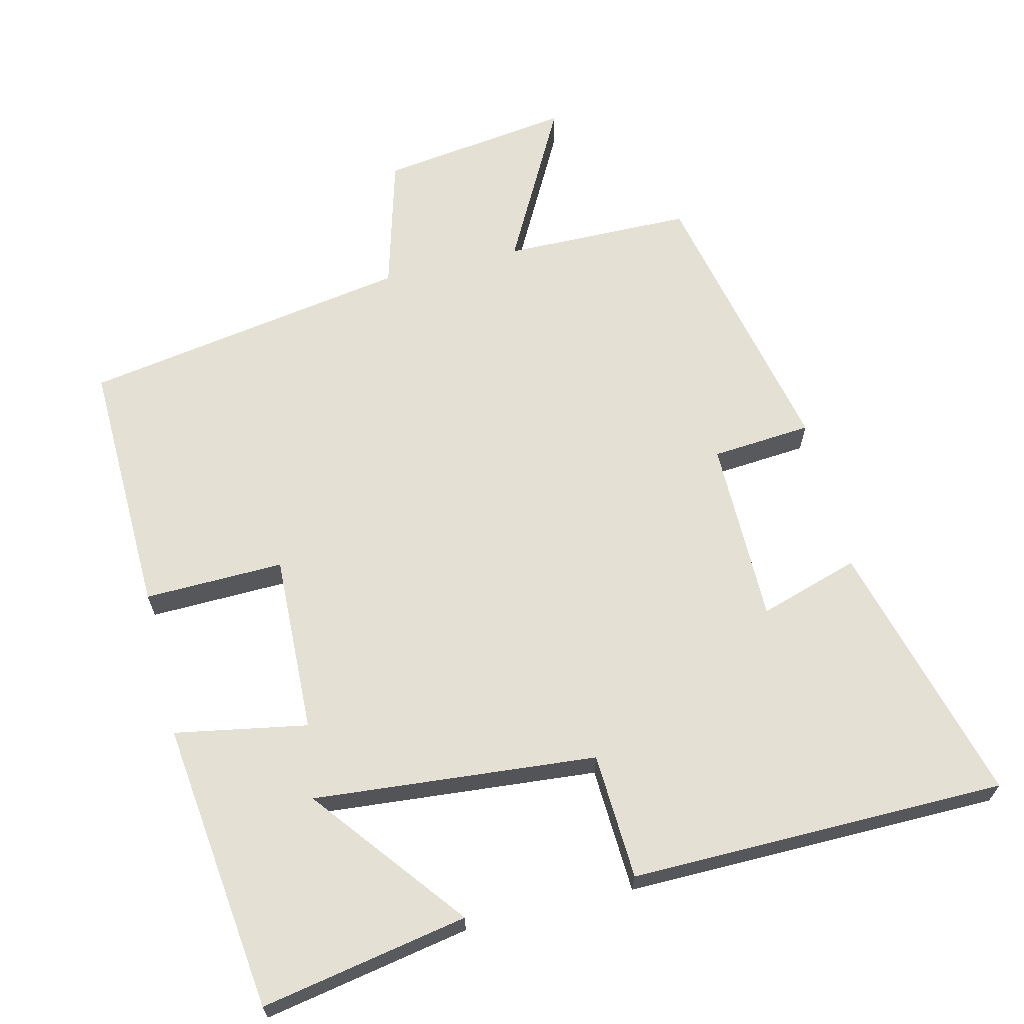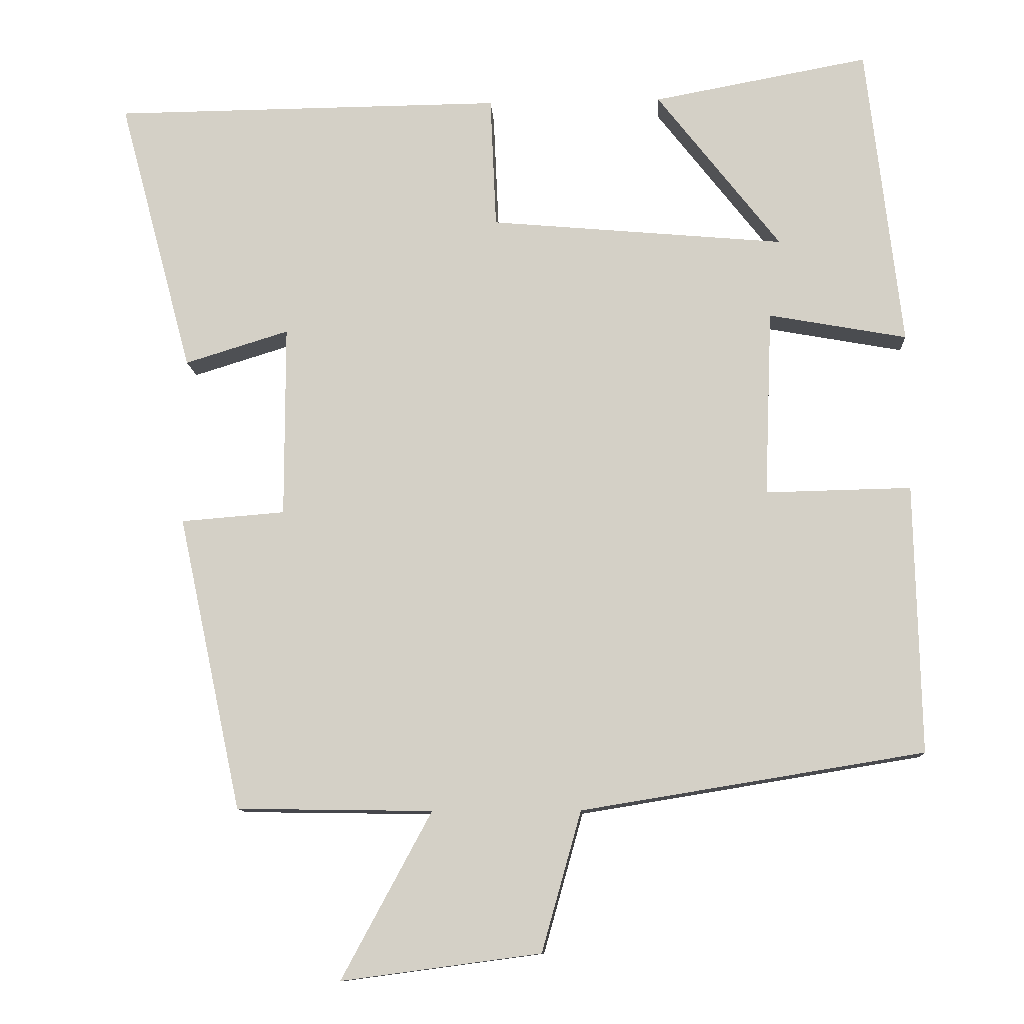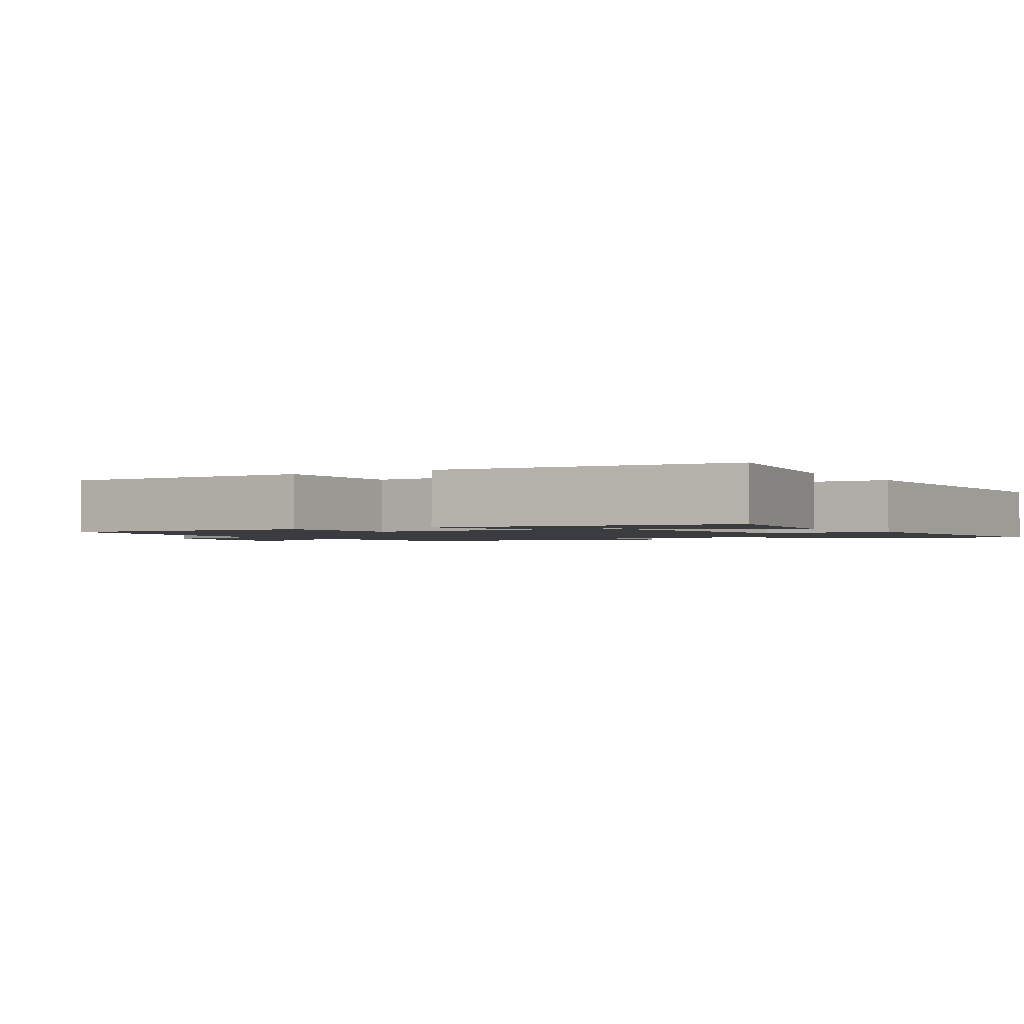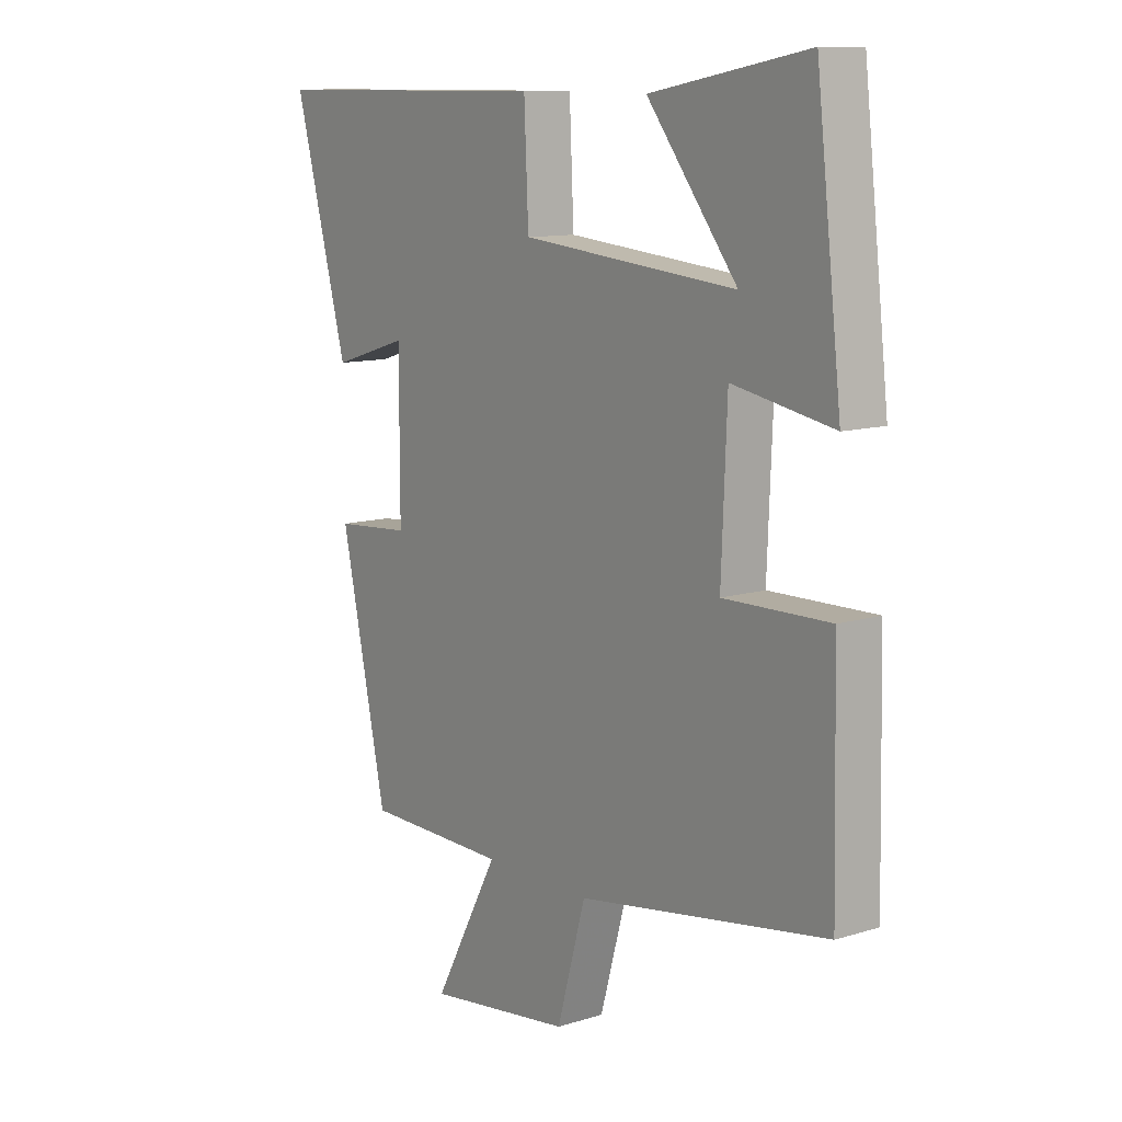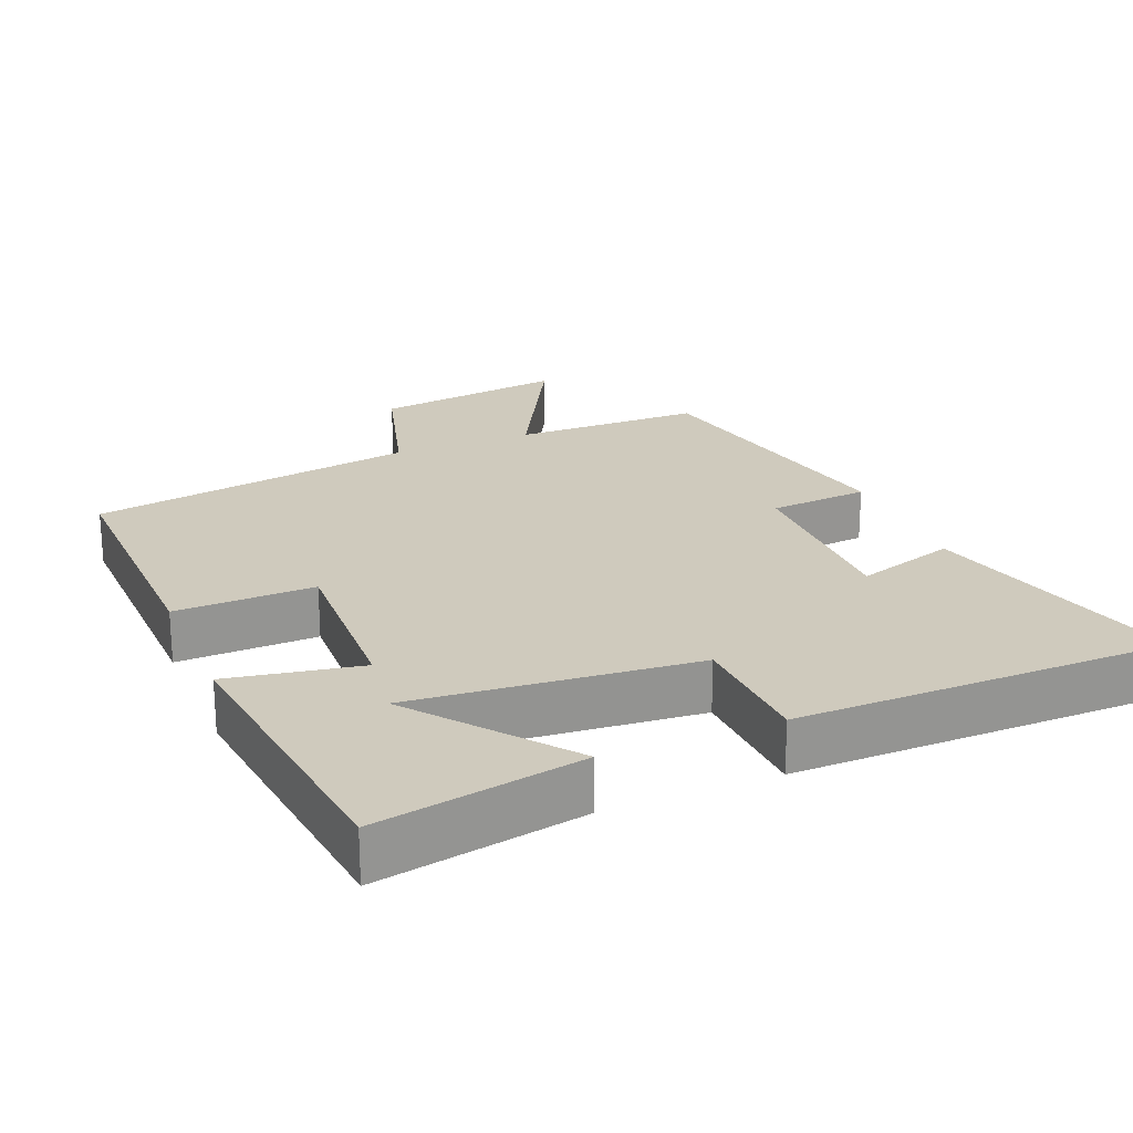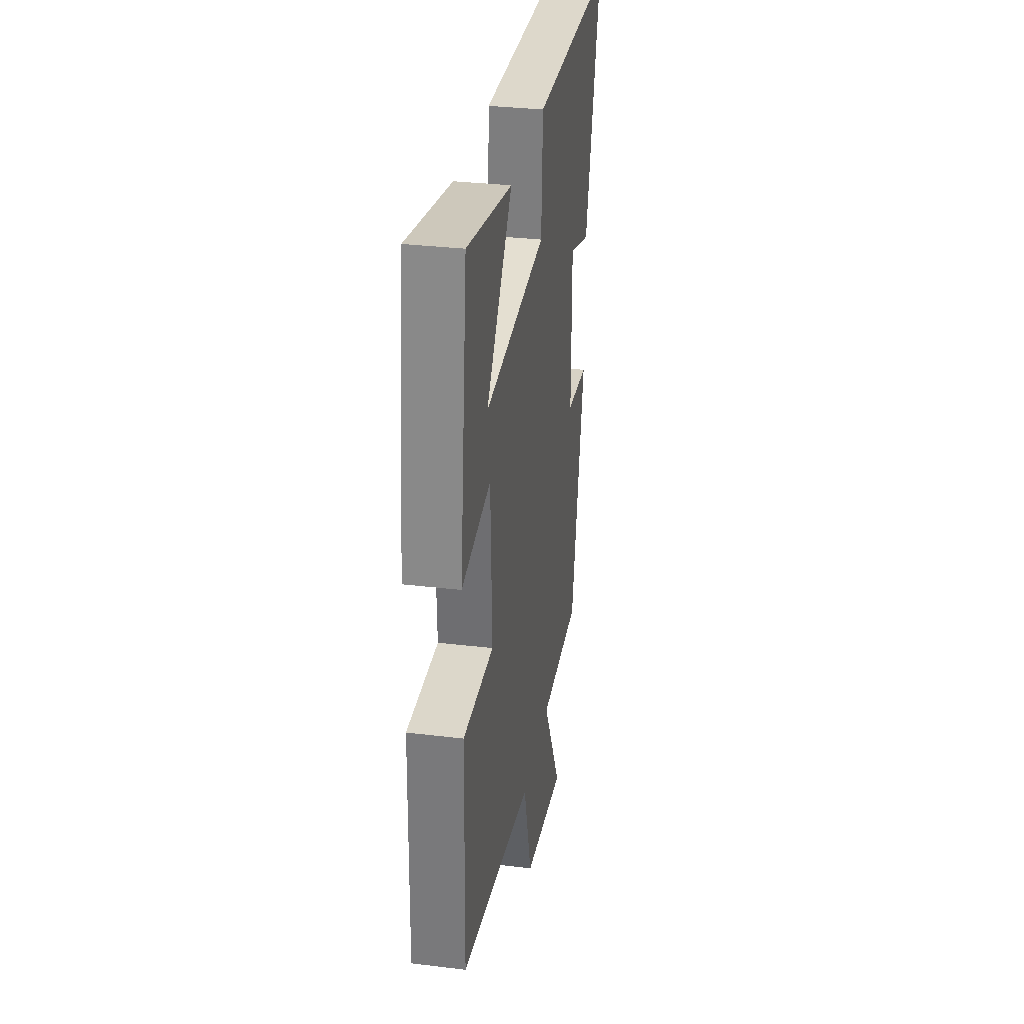
<metadata>
{"format":"obj","ext":"obj","renderer":"f3d","projection":"perspective","resolution":1024,"background":"white","views":[{"elev":65.6,"azim":-13.8,"up":"+Y"},{"elev":-10.9,"azim":-176.6,"up":"+Z"},{"elev":-1.6,"azim":-57.4,"up":"+Y"},{"elev":11.2,"azim":-127.0,"up":"+Z"},{"elev":22.9,"azim":-22.5,"up":"+Y"},{"elev":31.8,"azim":-80.3,"up":"+Z"}]}
</metadata>
<code>
v 0.415 0.07 -0.496
v 0.151 0.07 -0.5
v 0.272 0.07 -0.724
v 0.004 0.07 -0.688
v -0.049 0.07 -0.5
v -0.508 0.07 -0.425
v -0.5 0.07 -0.065
v -0.305 0.07 -0.069
v -0.315 0.07 0.181
v -0.5 0.07 0.147
v -0.453 0.07 0.553
v -0.164 0.07 0.5
v -0.33 0.07 0.287
v 0.066 0.07 0.323
v 0.074 0.07 0.5
v 0.599 0.07 0.496
v 0.5 0.07 0.126
v 0.36 0.07 0.169
v 0.36 0.07 -0.089
v 0.5 0.07 -0.1
v 0.415 0 -0.496
v 0.151 0 -0.5
v 0.272 0 -0.724
v 0.004 0 -0.688
v -0.049 0 -0.5
v -0.508 0 -0.425
v -0.5 0 -0.065
v -0.305 0 -0.069
v -0.315 0 0.181
v -0.5 0 0.147
v -0.453 0 0.553
v -0.164 0 0.5
v -0.33 0 0.287
v 0.066 0 0.323
v 0.074 0 0.5
v 0.599 0 0.496
v 0.5 0 0.126
v 0.36 0 0.169
v 0.36 0 -0.089
v 0.5 0 -0.1
f 19 20 1 2
f 18 19 2
f 16 17 18
f 15 16 18
f 14 15 18
f 13 14 18 2
f 10 11 12 13
f 9 10 13
f 9 13 2 3
f 8 9 3
f 5 6 7 8
f 5 8 3
f 3 4 5
f 22 21 40 39
f 22 39 38
f 38 37 36
f 38 36 35
f 38 35 34
f 22 38 34 33
f 33 32 31 30
f 33 30 29
f 23 22 33 29
f 23 29 28
f 28 27 26 25
f 23 28 25
f 25 24 23
f 1 21 22 2
f 2 22 23 3
f 3 23 24 4
f 4 24 25 5
f 5 25 26 6
f 6 26 27 7
f 7 27 28 8
f 8 28 29 9
f 9 29 30 10
f 10 30 31 11
f 11 31 32 12
f 12 32 33 13
f 13 33 34 14
f 14 34 35 15
f 15 35 36 16
f 16 36 37 17
f 17 37 38 18
f 18 38 39 19
f 19 39 40 20
f 20 40 21 1

</code>
